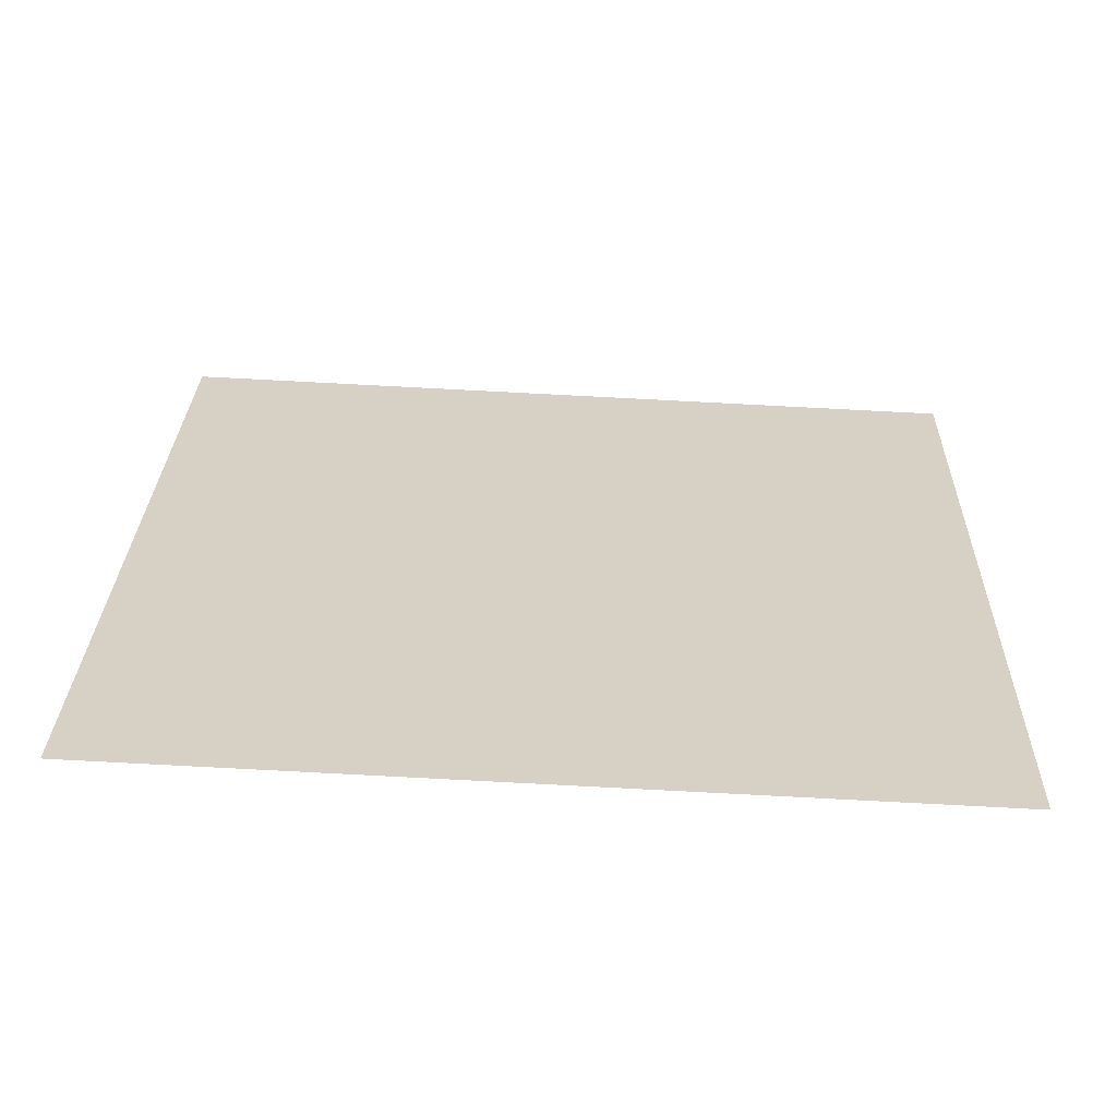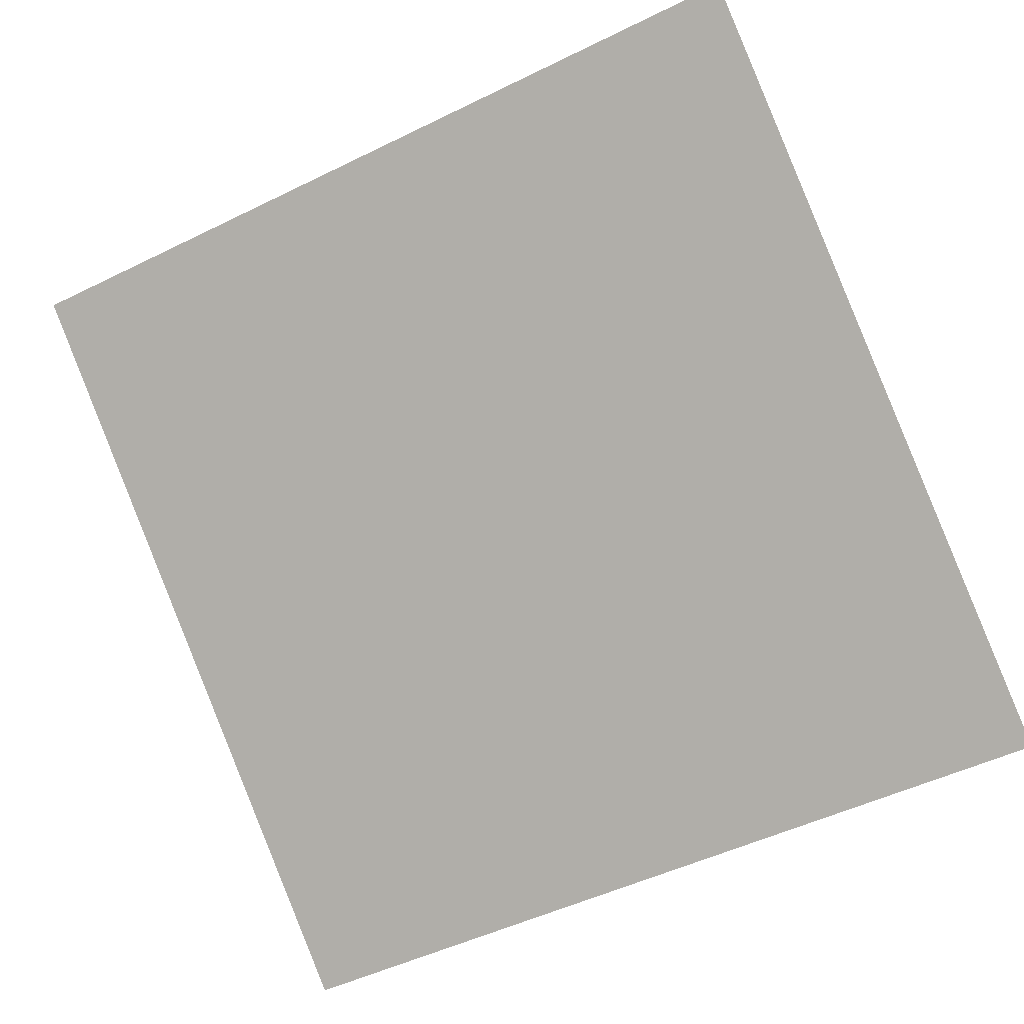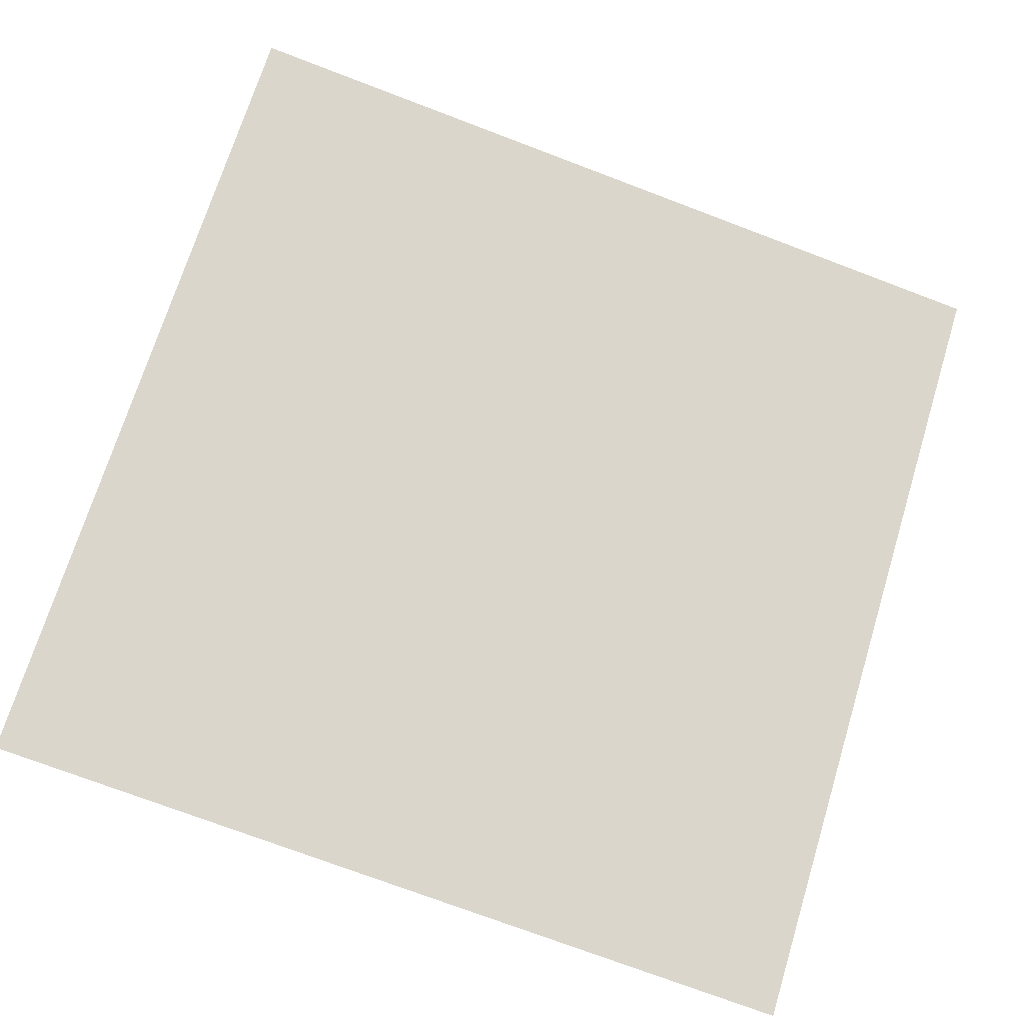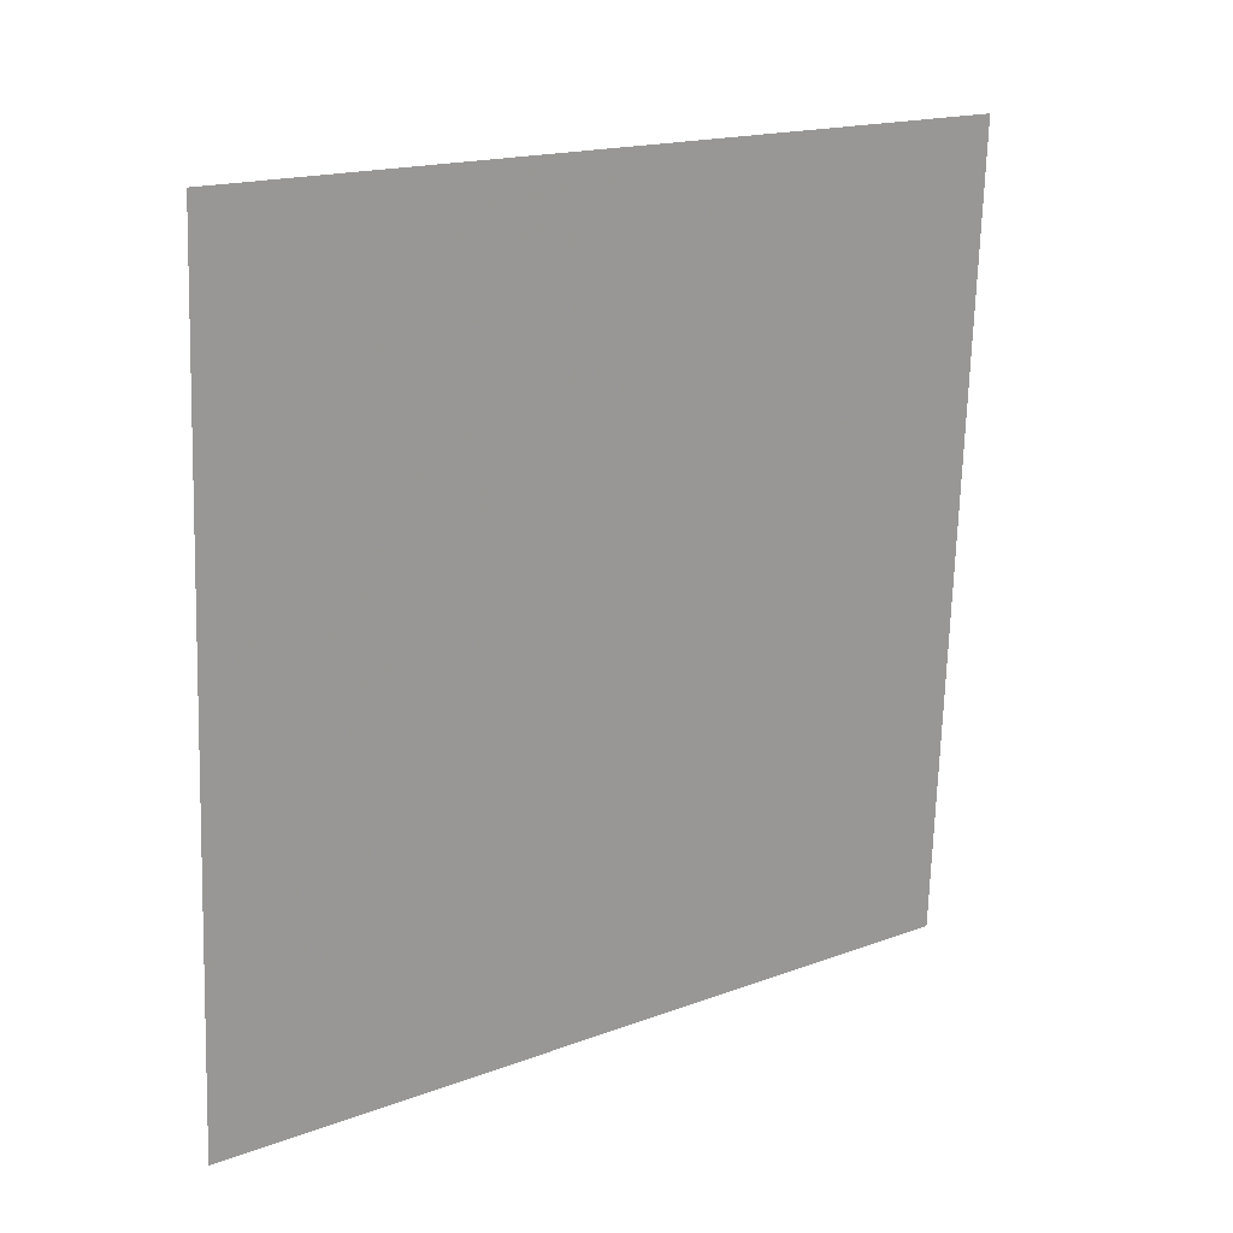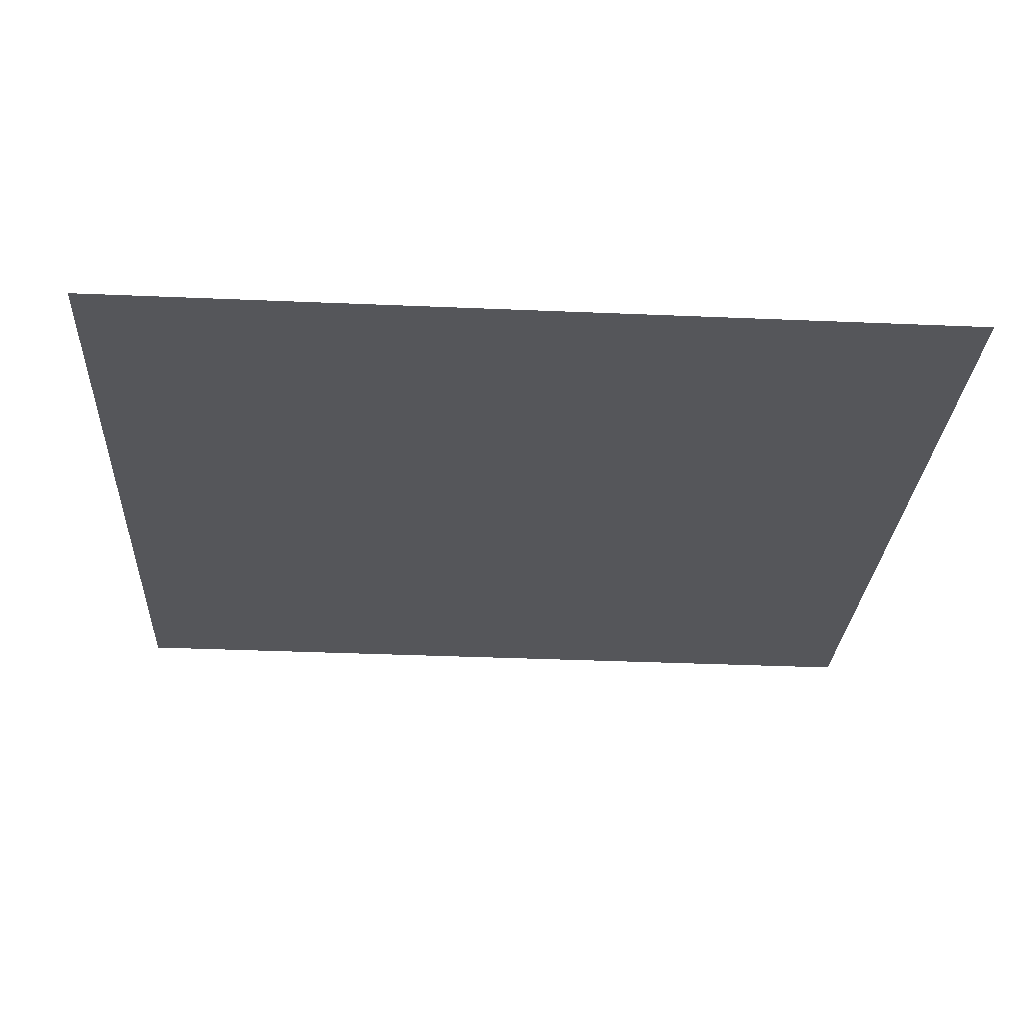
<metadata>
{"format":"obj","ext":"obj","renderer":"f3d","projection":"perspective","resolution":1024,"background":"white","views":[{"elev":63.3,"azim":3.1,"up":"+Y"},{"elev":-52.1,"azim":29.1,"up":"+Y"},{"elev":-70.9,"azim":-20.1,"up":"+Y"},{"elev":-69.4,"azim":-91.3,"up":"+Y"},{"elev":-62.6,"azim":177.7,"up":"+Y"}]}
</metadata>
<code>
v -0.1796 0.7037 0.3931
v -0.1861 0.7039 0.3932
v -0.186 0.7078 0.3984
v -0.1795 0.7077 0.3984
f 4 3 2 1

</code>
